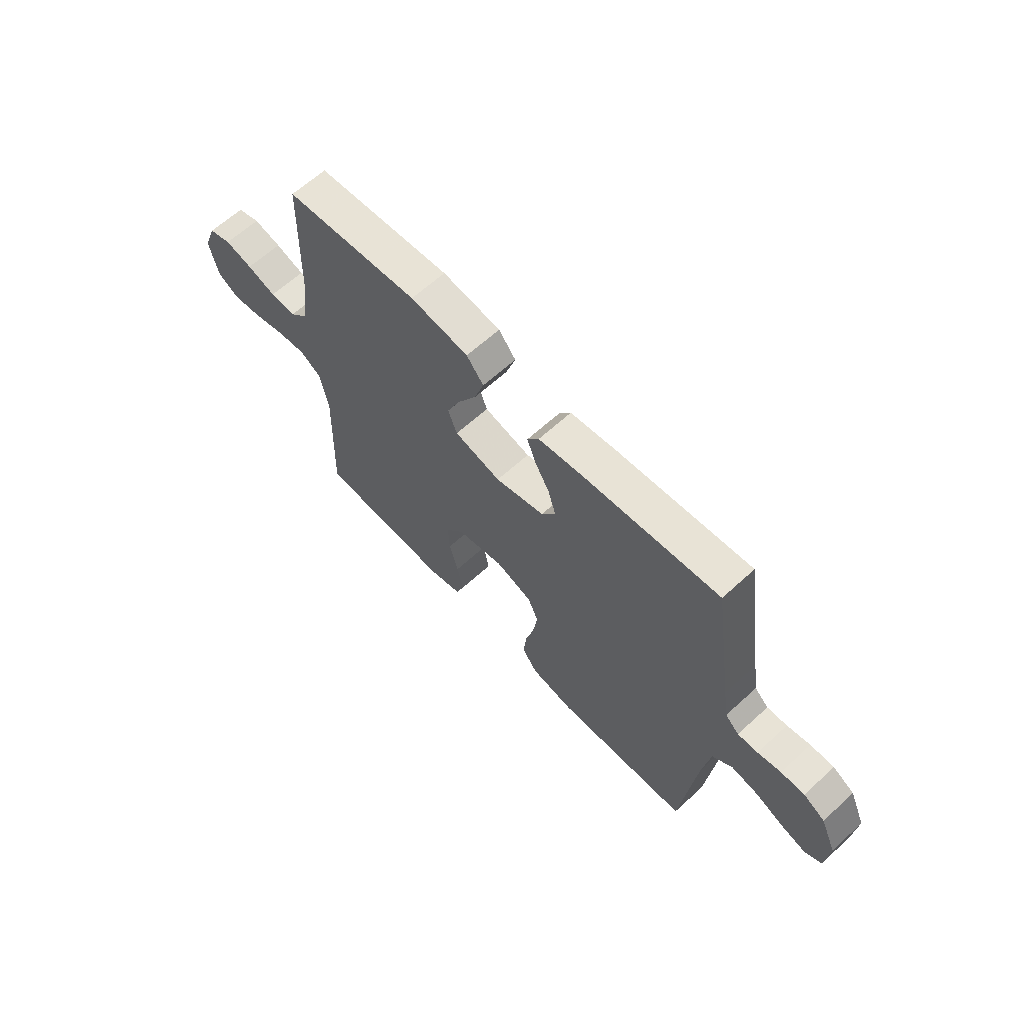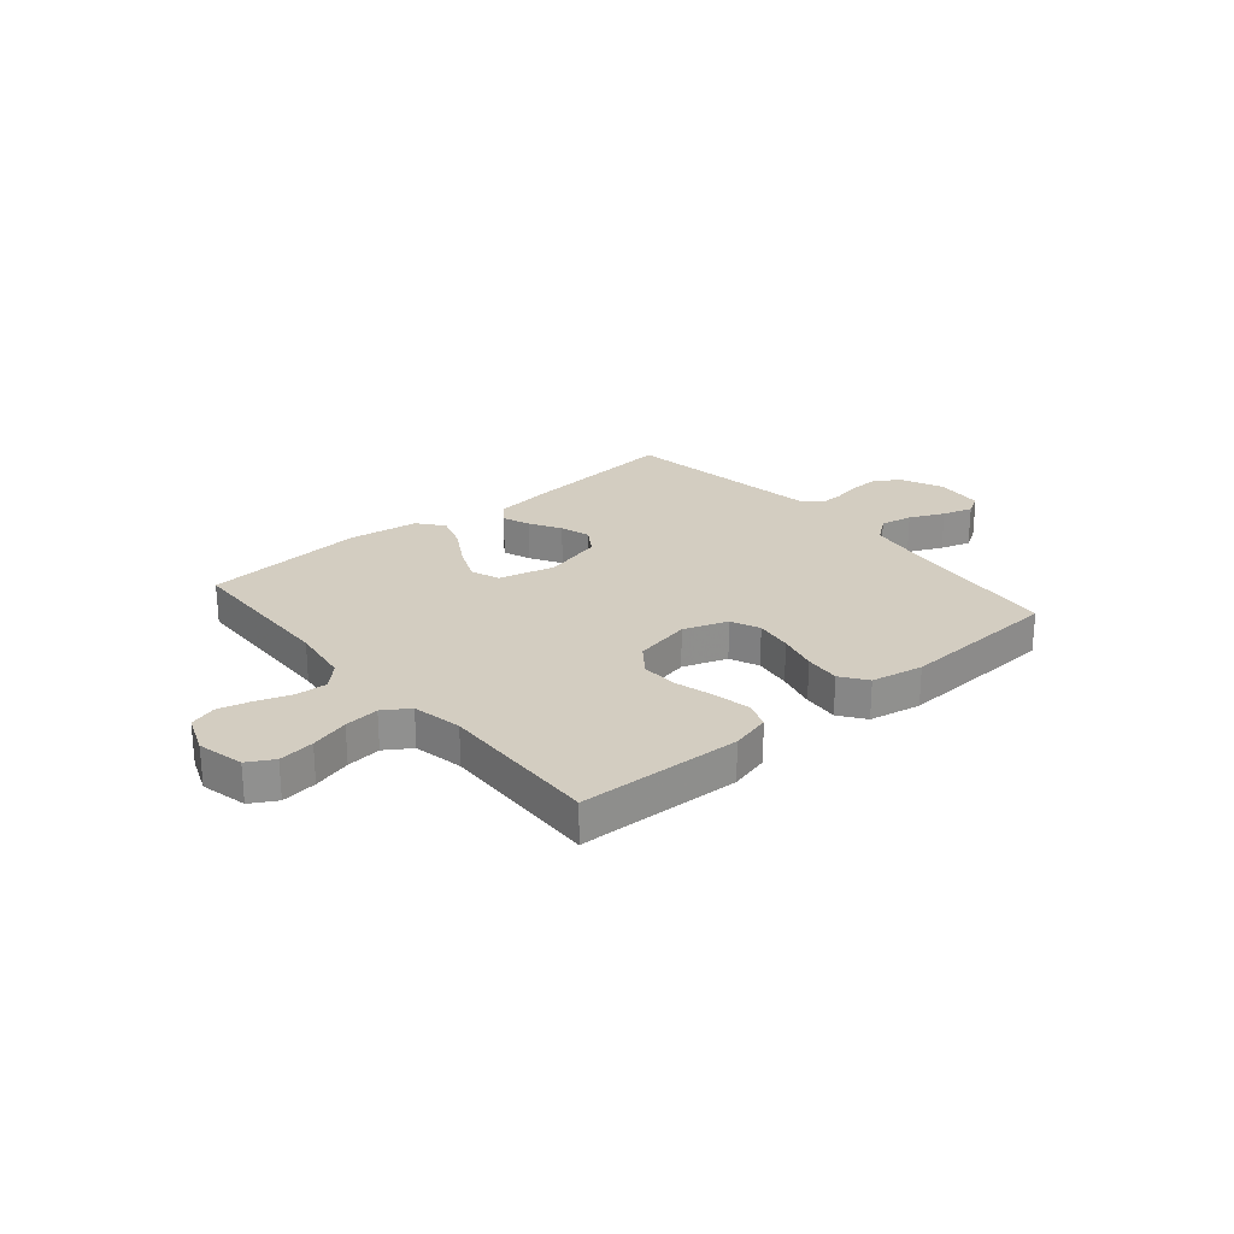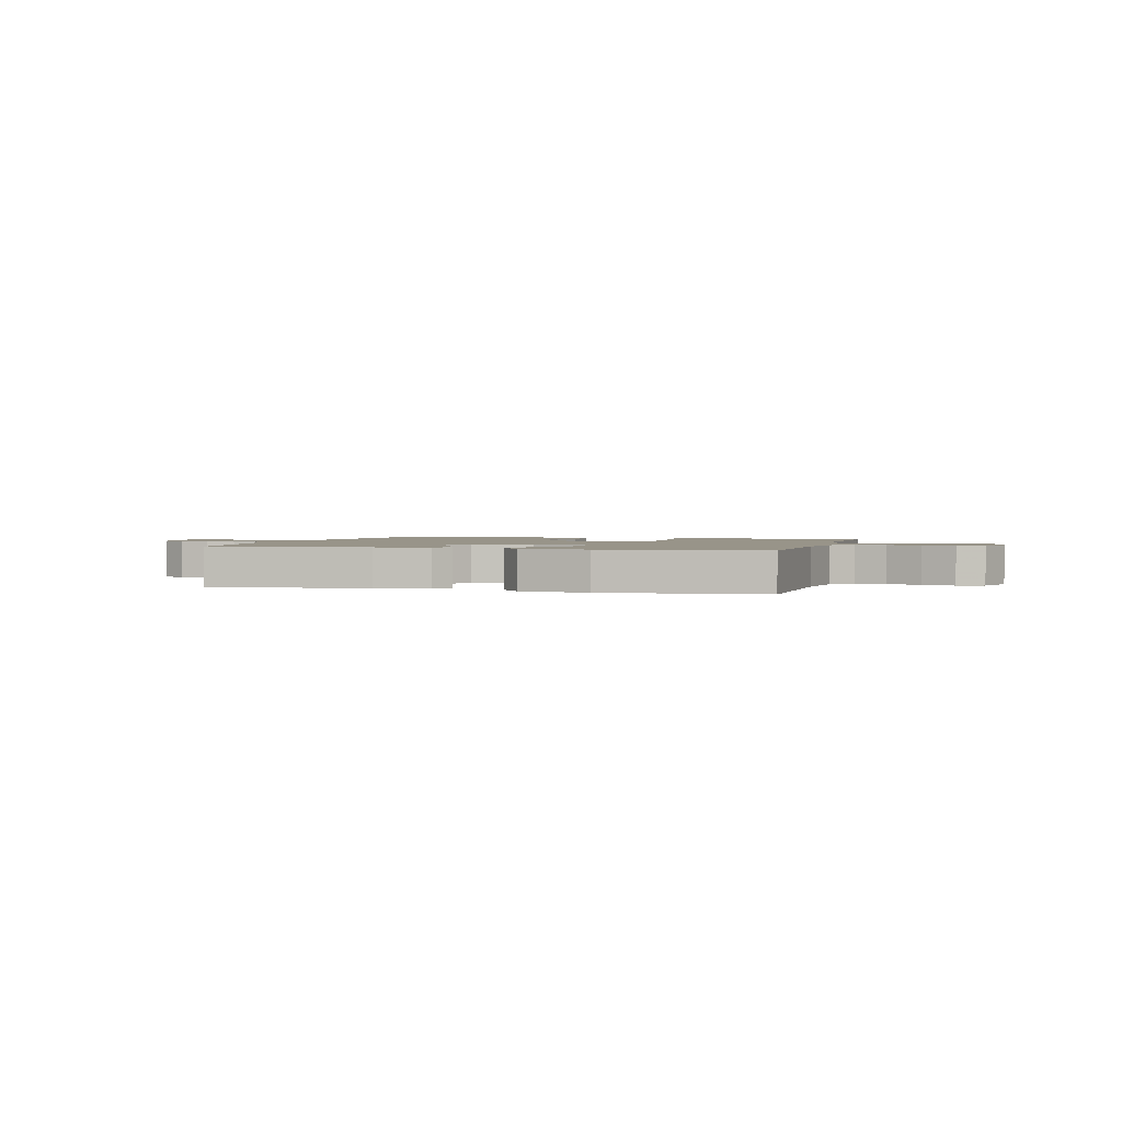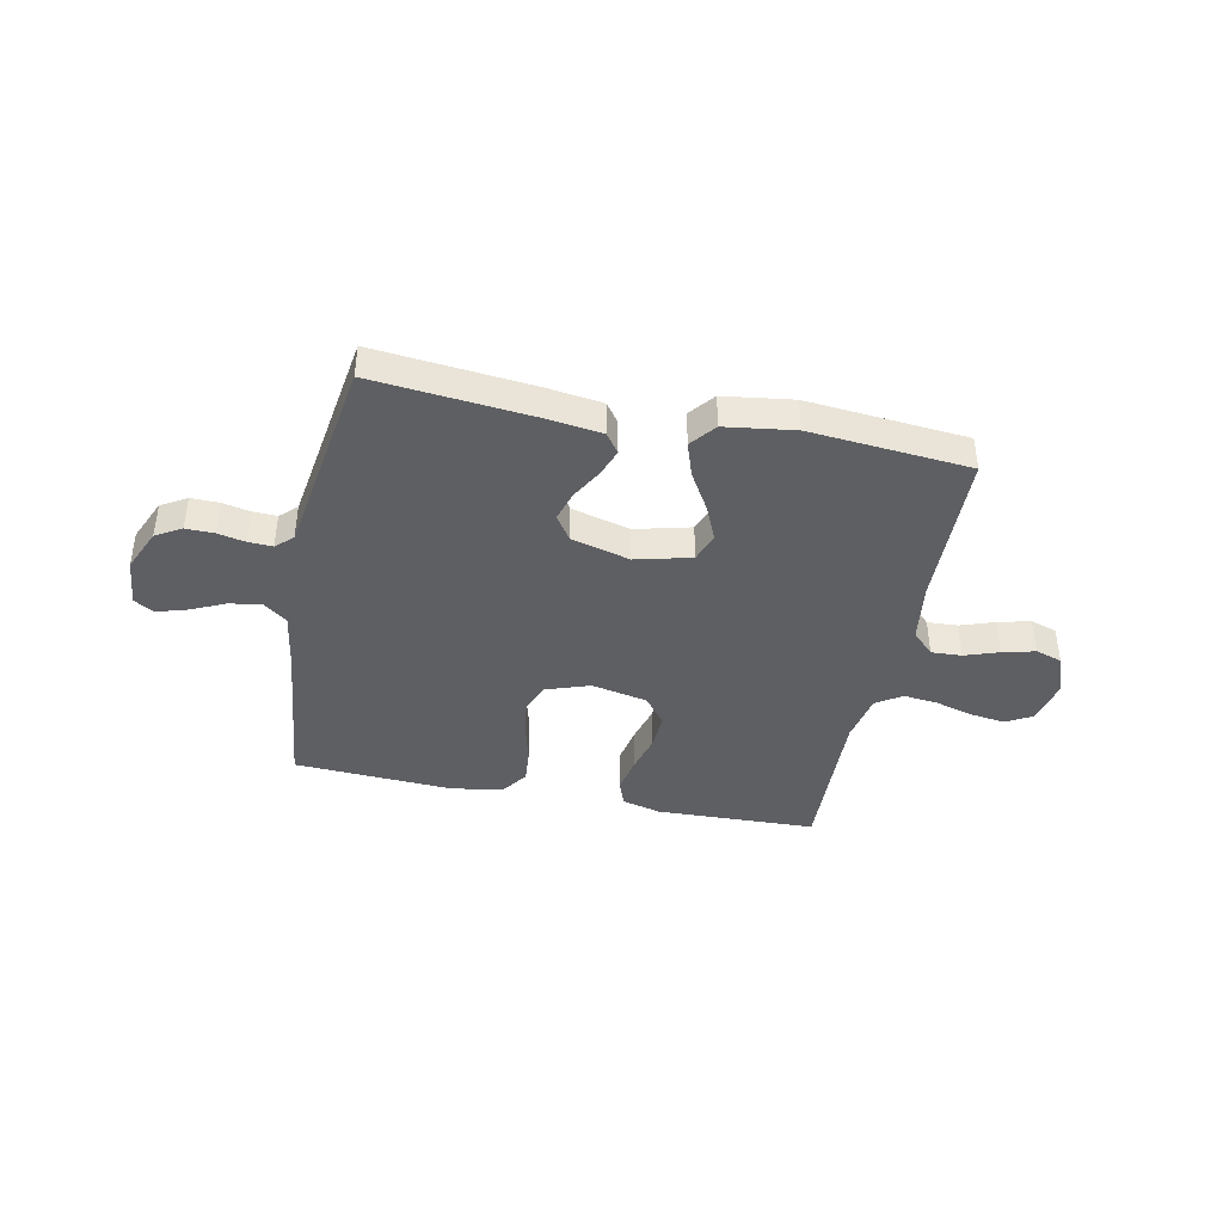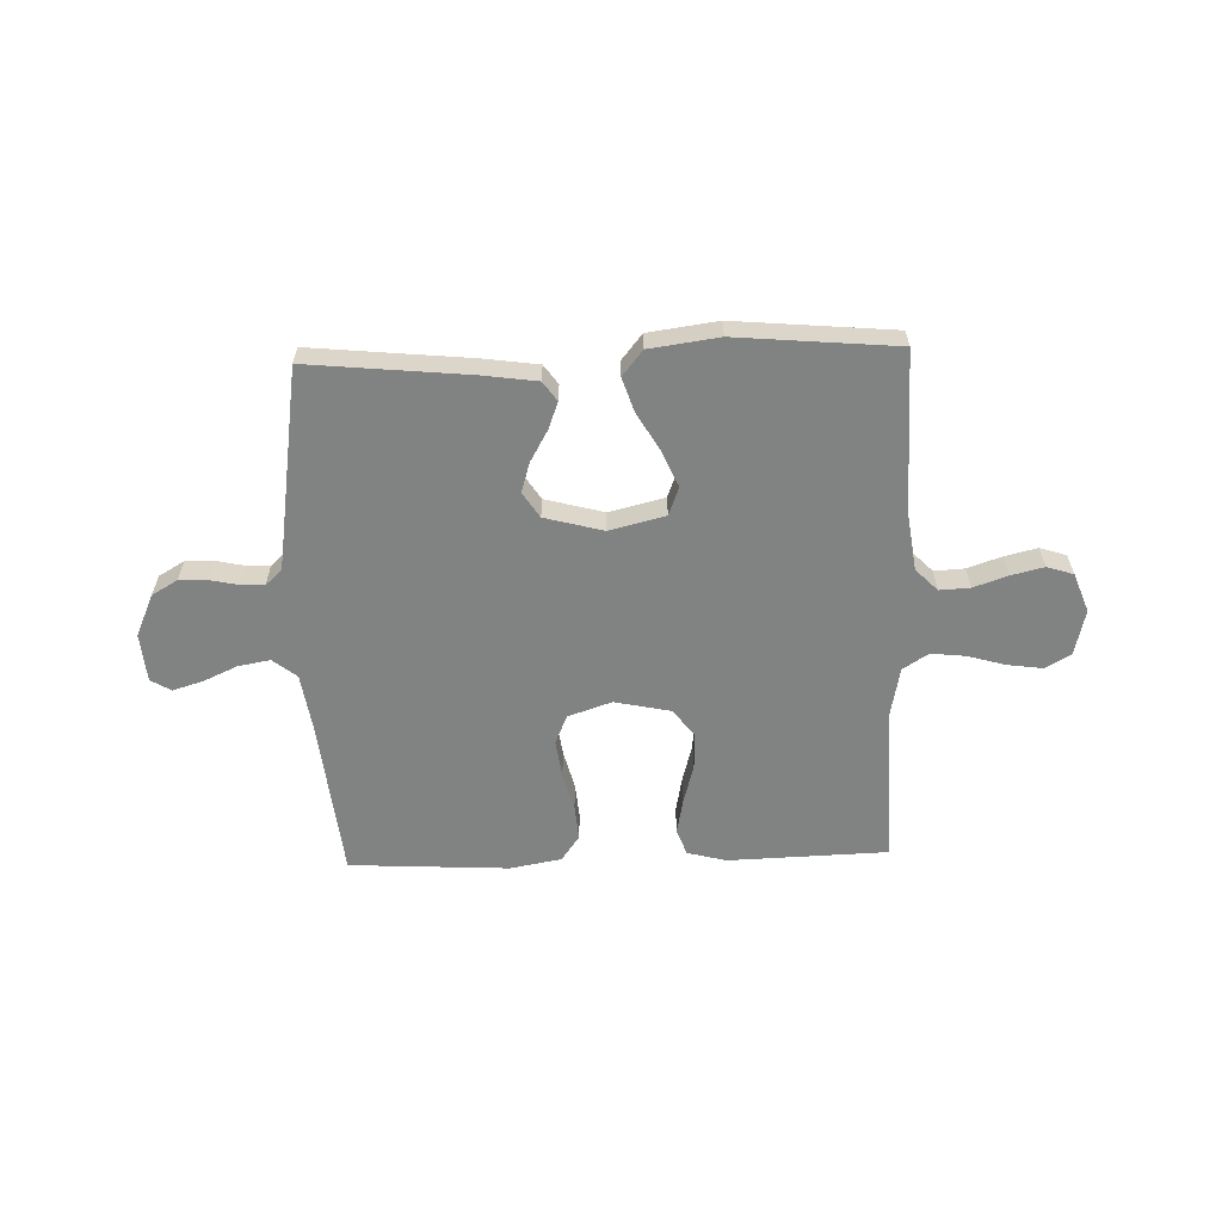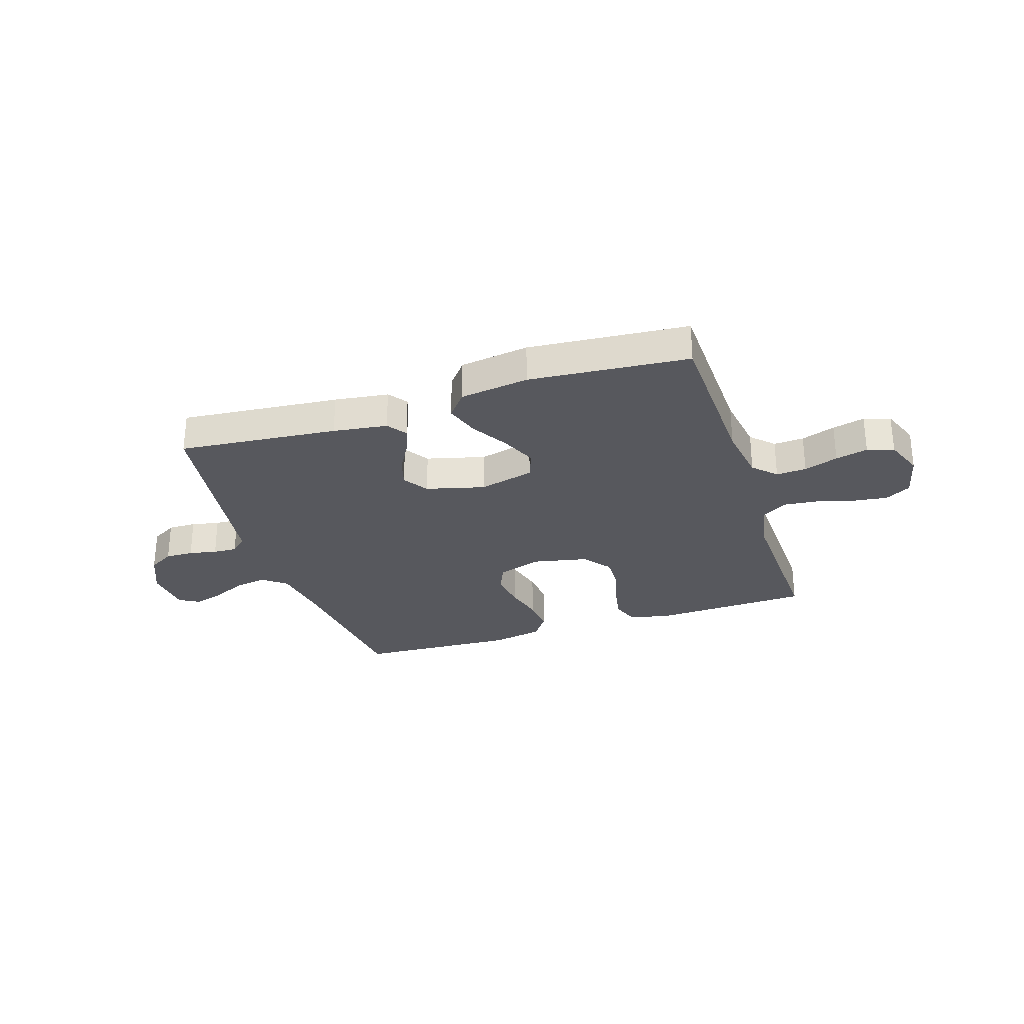
<metadata>
{"format":"obj","ext":"obj","renderer":"f3d","projection":"perspective","resolution":1024,"background":"white","views":[{"elev":63.4,"azim":-132.8,"up":"+Z"},{"elev":24.8,"azim":139.8,"up":"+Y"},{"elev":1.7,"azim":15.8,"up":"+Y"},{"elev":-41.2,"azim":-11.5,"up":"+Y"},{"elev":-60.6,"azim":1.7,"up":"+Y"},{"elev":-28.9,"azim":18.1,"up":"+Y"}]}
</metadata>
<code>
v -0.5 0.07 0.5
v -0.2 0.07 0.471
v -0.098 0.07 0.457
v -0.072 0.07 0.421
v -0.091 0.07 0.37
v -0.124 0.07 0.312
v -0.141 0.07 0.256
v -0.11 0.07 0.209
v 0 0.07 0.18
v 0.104 0.07 0.206
v 0.124 0.07 0.259
v 0.095 0.07 0.326
v 0.053 0.07 0.397
v 0.032 0.07 0.461
v 0.07 0.07 0.508
v 0.2 0.07 0.526
v 0.5 0.07 0.5
v 0.508 0.07 0.2
v 0.524 0.07 0.09
v 0.565 0.07 0.049
v 0.622 0.07 0.052
v 0.686 0.07 0.074
v 0.747 0.07 0.089
v 0.797 0.07 0.073
v 0.825 0.07 0
v 0.805 0.07 -0.086
v 0.757 0.07 -0.113
v 0.691 0.07 -0.104
v 0.62 0.07 -0.084
v 0.556 0.07 -0.077
v 0.508 0.07 -0.108
v 0.49 0.07 -0.2
v 0.5 0.07 -0.5
v 0.2 0.07 -0.51
v 0.127 0.07 -0.491
v 0.109 0.07 -0.442
v 0.122 0.07 -0.375
v 0.142 0.07 -0.302
v 0.145 0.07 -0.234
v 0.105 0.07 -0.182
v 0 0.07 -0.16
v -0.082 0.07 -0.188
v -0.105 0.07 -0.242
v -0.095 0.07 -0.311
v -0.076 0.07 -0.384
v -0.07 0.07 -0.45
v -0.104 0.07 -0.498
v -0.2 0.07 -0.516
v -0.5 0.07 -0.5
v -0.533 0.07 -0.2
v -0.55 0.07 -0.091
v -0.595 0.07 -0.056
v -0.655 0.07 -0.067
v -0.719 0.07 -0.096
v -0.775 0.07 -0.113
v -0.813 0.07 -0.091
v -0.821 0.07 0
v -0.786 0.07 0.079
v -0.738 0.07 0.107
v -0.685 0.07 0.106
v -0.633 0.07 0.095
v -0.588 0.07 0.093
v -0.557 0.07 0.122
v -0.545 0.07 0.2
v -0.5 0 0.5
v -0.2 0 0.471
v -0.098 0 0.457
v -0.072 0 0.421
v -0.091 0 0.37
v -0.124 0 0.312
v -0.141 0 0.256
v -0.11 0 0.209
v 0 0 0.18
v 0.104 0 0.206
v 0.124 0 0.259
v 0.095 0 0.326
v 0.053 0 0.397
v 0.032 0 0.461
v 0.07 0 0.508
v 0.2 0 0.526
v 0.5 0 0.5
v 0.508 0 0.2
v 0.524 0 0.09
v 0.565 0 0.049
v 0.622 0 0.052
v 0.686 0 0.074
v 0.747 0 0.089
v 0.797 0 0.073
v 0.825 0 0
v 0.805 0 -0.086
v 0.757 0 -0.113
v 0.691 0 -0.104
v 0.62 0 -0.084
v 0.556 0 -0.077
v 0.508 0 -0.108
v 0.49 0 -0.2
v 0.5 0 -0.5
v 0.2 0 -0.51
v 0.127 0 -0.491
v 0.109 0 -0.442
v 0.122 0 -0.375
v 0.142 0 -0.302
v 0.145 0 -0.234
v 0.105 0 -0.182
v 0 0 -0.16
v -0.082 0 -0.188
v -0.105 0 -0.242
v -0.095 0 -0.311
v -0.076 0 -0.384
v -0.07 0 -0.45
v -0.104 0 -0.498
v -0.2 0 -0.516
v -0.5 0 -0.5
v -0.533 0 -0.2
v -0.55 0 -0.091
v -0.595 0 -0.056
v -0.655 0 -0.067
v -0.719 0 -0.096
v -0.775 0 -0.113
v -0.813 0 -0.091
v -0.821 0 0
v -0.786 0 0.079
v -0.738 0 0.107
v -0.685 0 0.106
v -0.633 0 0.095
v -0.588 0 0.093
v -0.557 0 0.122
v -0.545 0 0.2
f 58 59 60 61
f 58 61 62
f 57 58 62
f 56 57 62
f 53 54 55 56
f 52 53 56 62
f 51 52 62 63
f 47 48 49 50
f 44 45 46 47
f 43 44 47 50
f 42 43 50 51
f 35 36 37 38
f 33 34 35 38
f 32 33 38 39
f 31 32 39 40
f 26 27 28 29
f 26 29 30
f 25 26 30
f 24 25 30
f 21 22 23 24
f 21 24 30
f 20 21 30 31
f 15 16 17 18
f 15 18 19
f 12 13 14 15
f 11 12 15 19
f 10 11 19 20
f 3 4 5 6
f 3 6 7
f 64 1 2 3
f 64 3 7
f 63 64 7 8
f 41 42 51 63
f 41 63 8 9
f 20 31 40 41
f 9 10 20 41
f 125 124 123 122
f 126 125 122
f 126 122 121
f 126 121 120
f 120 119 118 117
f 126 120 117 116
f 127 126 116 115
f 114 113 112 111
f 111 110 109 108
f 114 111 108 107
f 115 114 107 106
f 102 101 100 99
f 102 99 98 97
f 103 102 97 96
f 104 103 96 95
f 93 92 91 90
f 94 93 90
f 94 90 89
f 94 89 88
f 88 87 86 85
f 94 88 85
f 95 94 85 84
f 82 81 80 79
f 83 82 79
f 79 78 77 76
f 83 79 76 75
f 84 83 75 74
f 70 69 68 67
f 71 70 67
f 67 66 65 128
f 71 67 128
f 72 71 128 127
f 127 115 106 105
f 73 72 127 105
f 105 104 95 84
f 105 84 74 73
f 1 65 66 2
f 2 66 67 3
f 3 67 68 4
f 4 68 69 5
f 5 69 70 6
f 6 70 71 7
f 7 71 72 8
f 8 72 73 9
f 9 73 74 10
f 10 74 75 11
f 11 75 76 12
f 12 76 77 13
f 13 77 78 14
f 14 78 79 15
f 15 79 80 16
f 16 80 81 17
f 17 81 82 18
f 18 82 83 19
f 19 83 84 20
f 20 84 85 21
f 21 85 86 22
f 22 86 87 23
f 23 87 88 24
f 24 88 89 25
f 25 89 90 26
f 26 90 91 27
f 27 91 92 28
f 28 92 93 29
f 29 93 94 30
f 30 94 95 31
f 31 95 96 32
f 32 96 97 33
f 33 97 98 34
f 34 98 99 35
f 35 99 100 36
f 36 100 101 37
f 37 101 102 38
f 38 102 103 39
f 39 103 104 40
f 40 104 105 41
f 41 105 106 42
f 42 106 107 43
f 43 107 108 44
f 44 108 109 45
f 45 109 110 46
f 46 110 111 47
f 47 111 112 48
f 48 112 113 49
f 49 113 114 50
f 50 114 115 51
f 51 115 116 52
f 52 116 117 53
f 53 117 118 54
f 54 118 119 55
f 55 119 120 56
f 56 120 121 57
f 57 121 122 58
f 58 122 123 59
f 59 123 124 60
f 60 124 125 61
f 61 125 126 62
f 62 126 127 63
f 63 127 128 64
f 64 128 65 1

</code>
